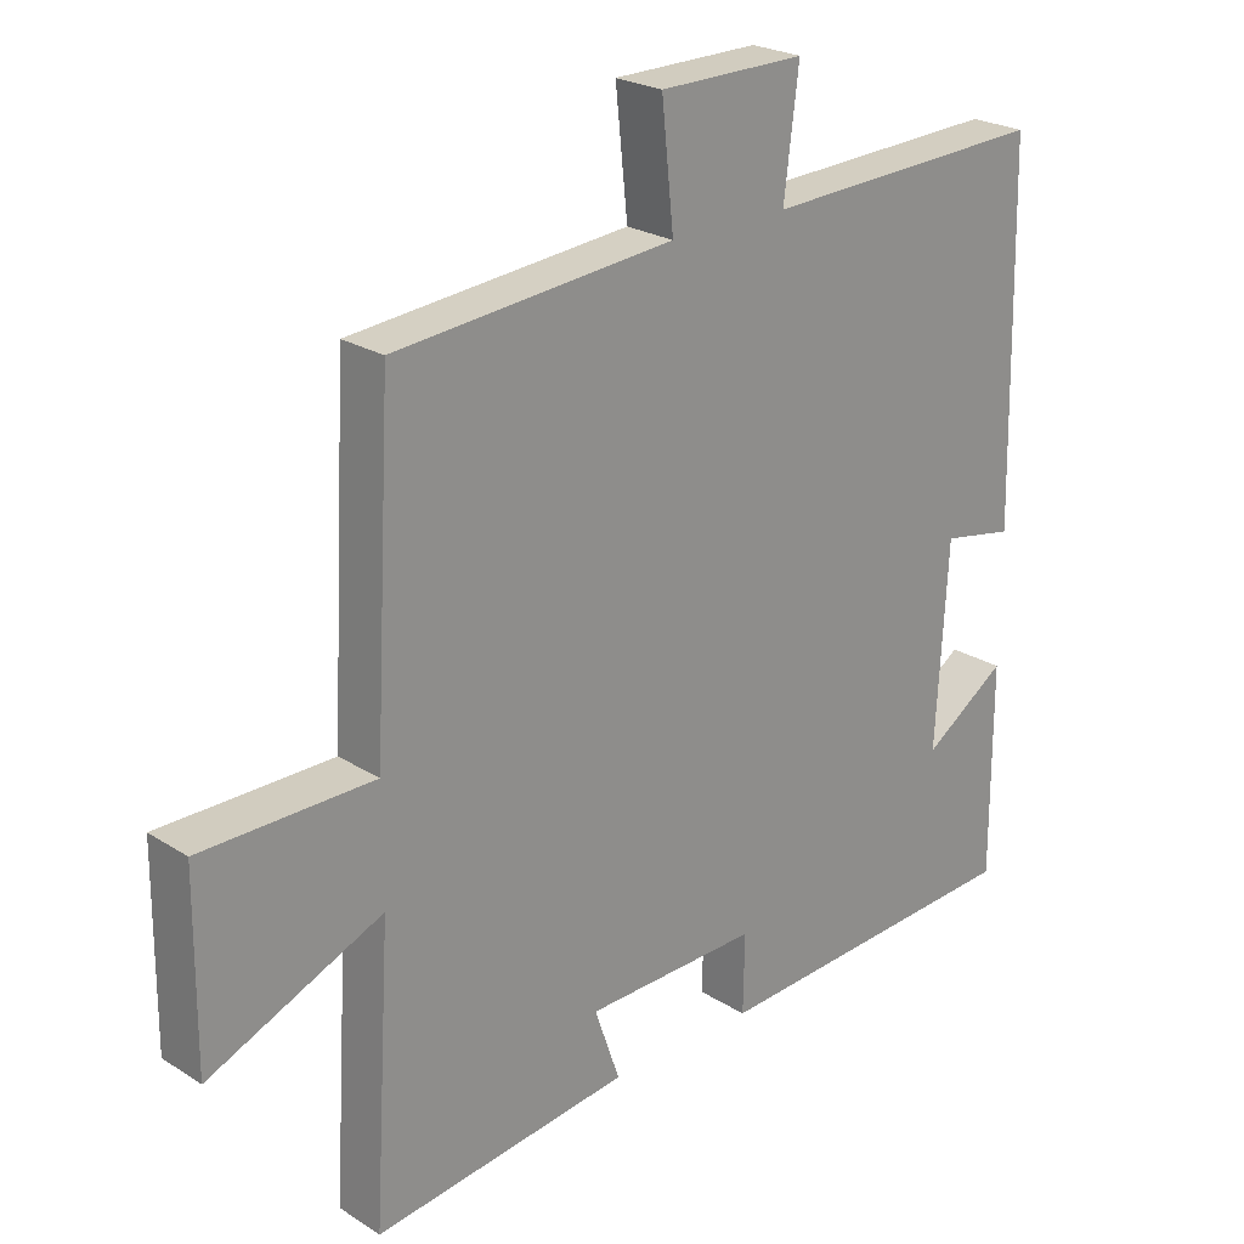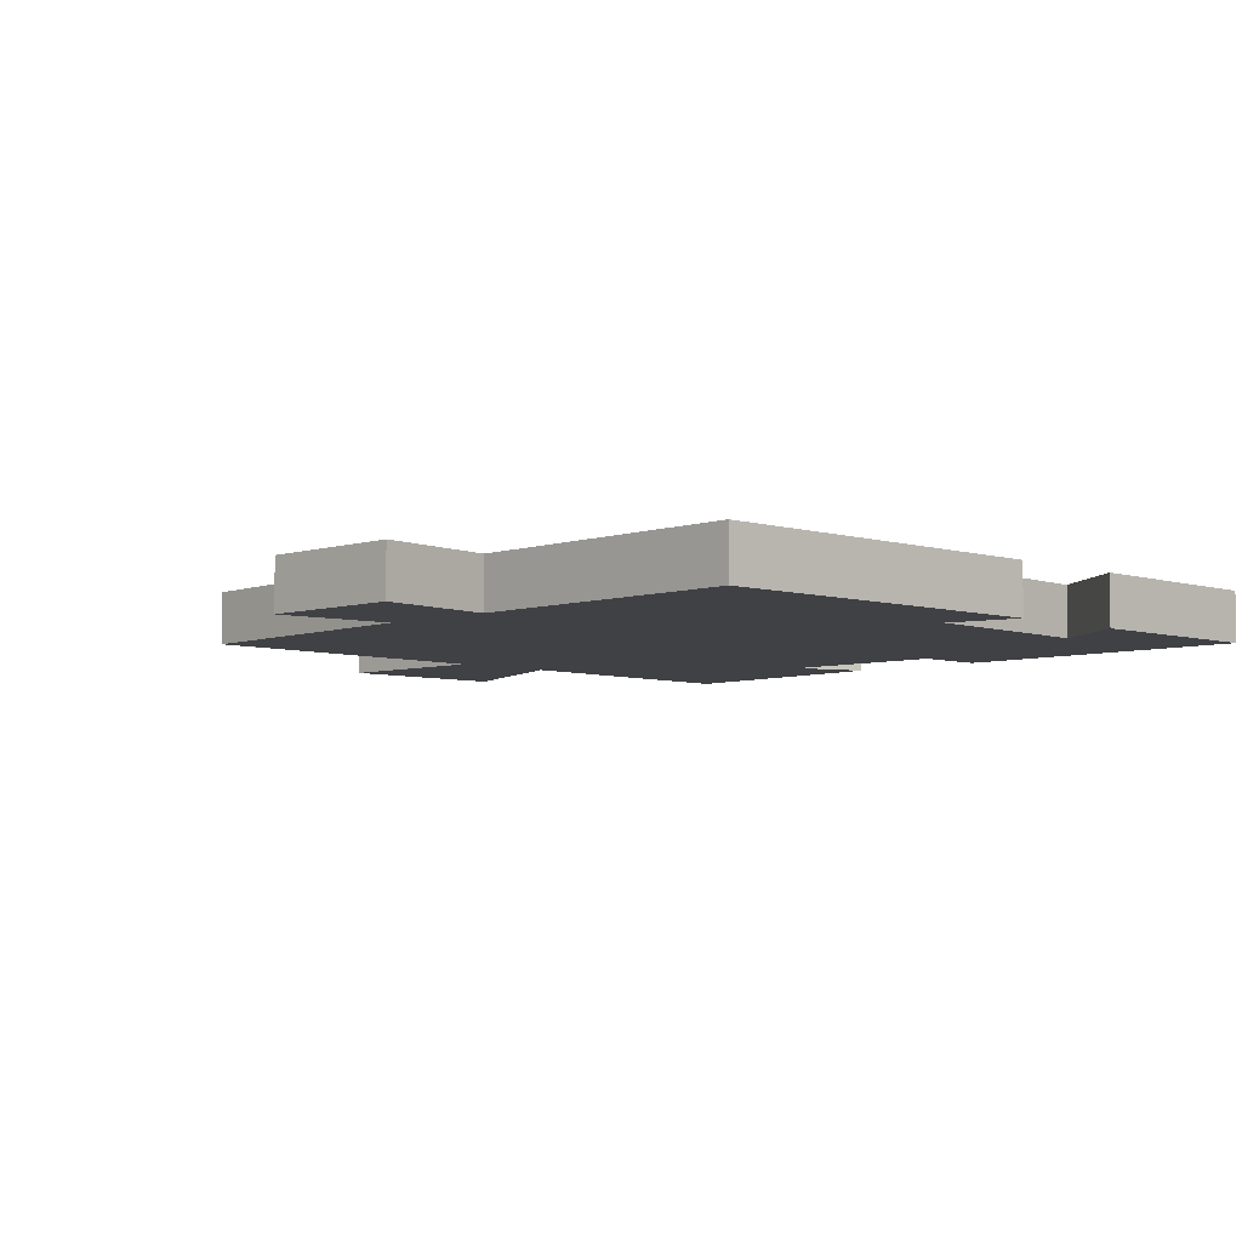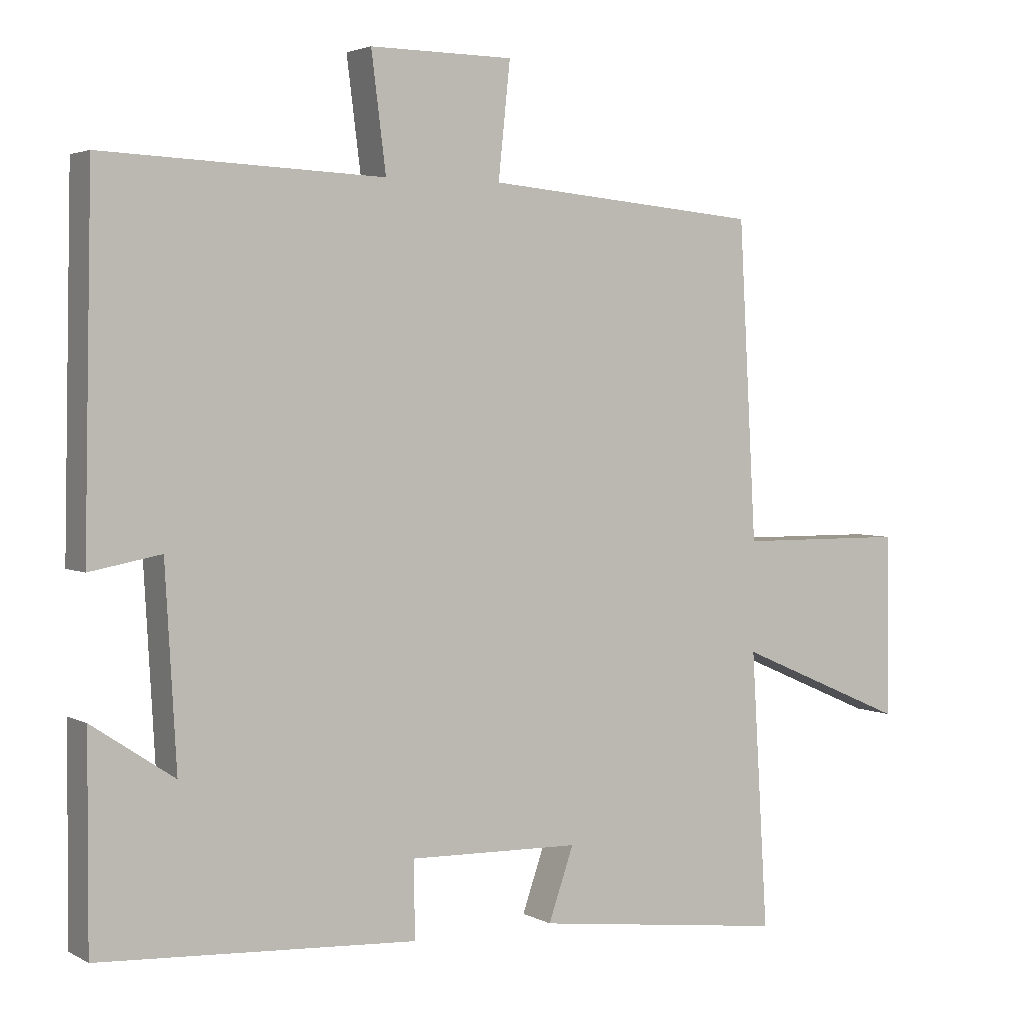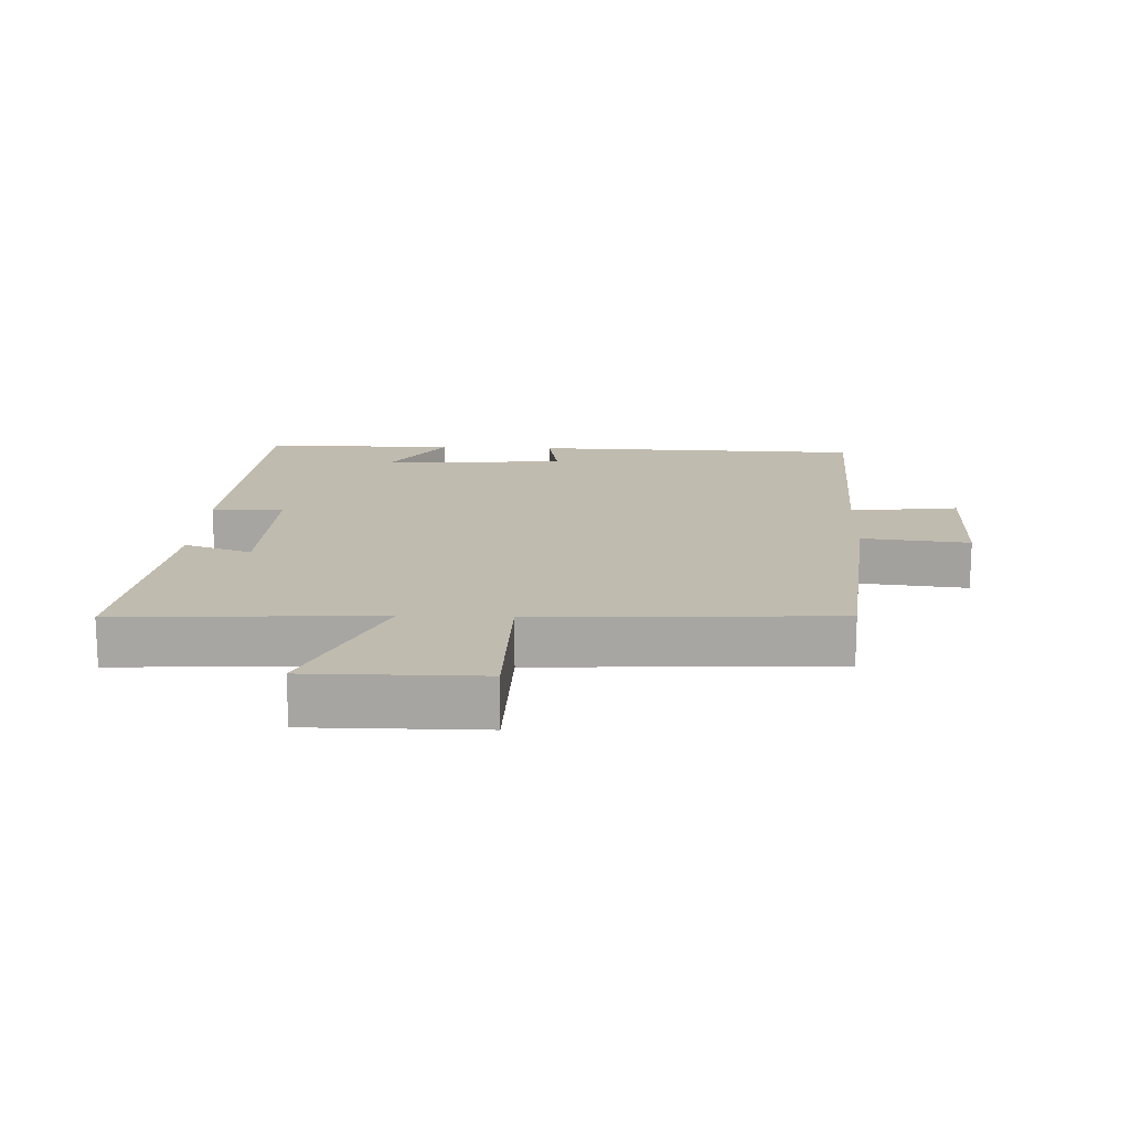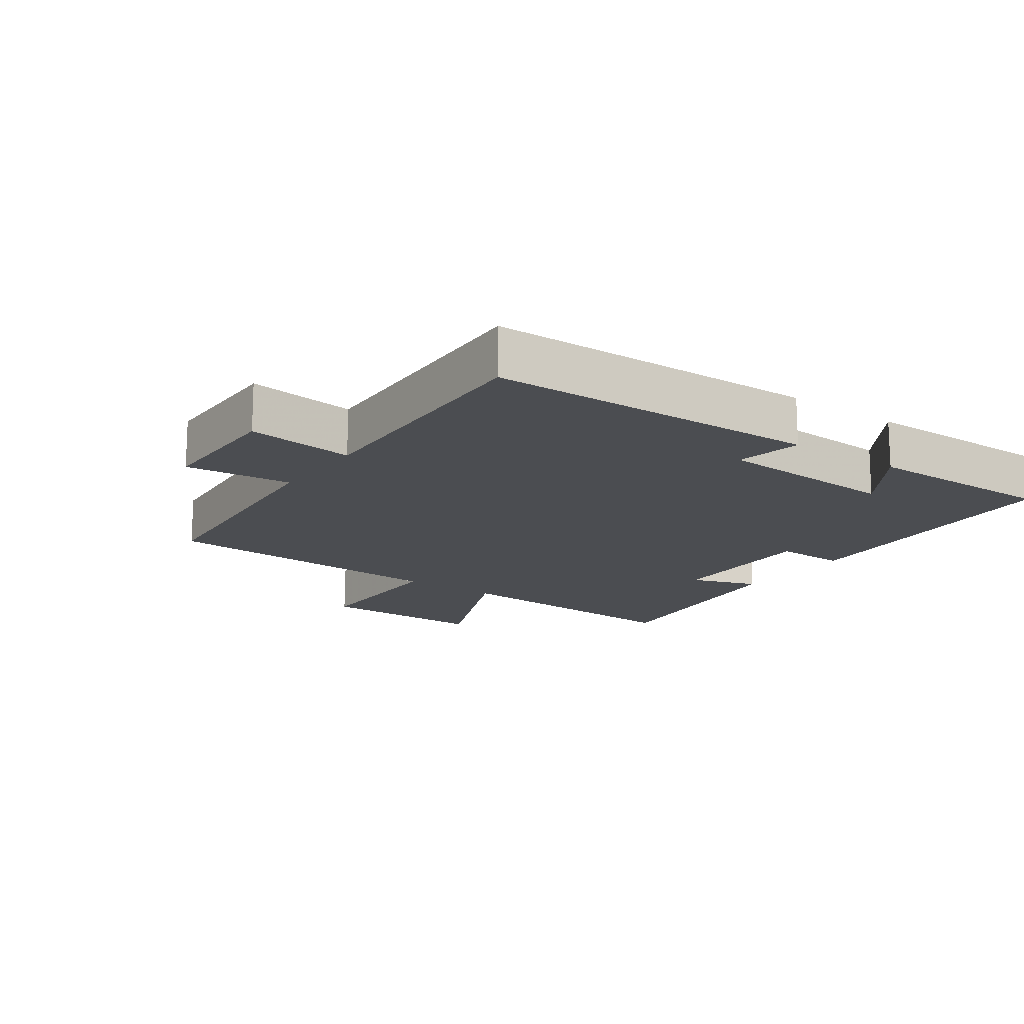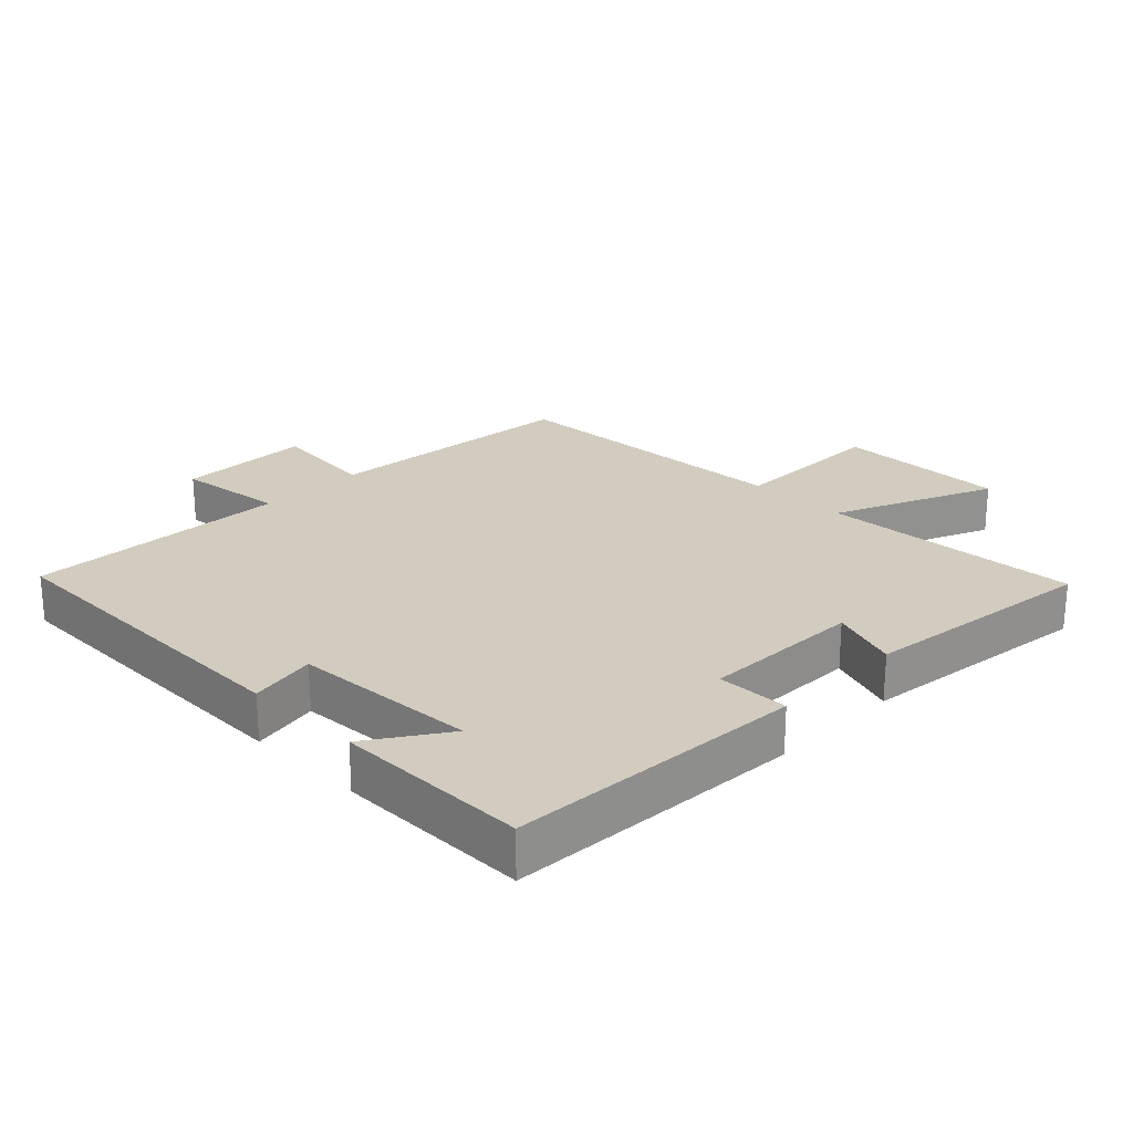
<metadata>
{"format":"obj","ext":"obj","renderer":"f3d","projection":"perspective","resolution":1024,"background":"white","views":[{"elev":23.8,"azim":-43.5,"up":"+Z"},{"elev":-5.5,"azim":44.7,"up":"+Y"},{"elev":3.2,"azim":149.5,"up":"+Z"},{"elev":15.9,"azim":-87.5,"up":"+Y"},{"elev":-15.7,"azim":54.6,"up":"+Y"},{"elev":24.0,"azim":134.7,"up":"+Y"}]}
</metadata>
<code>
v -0.475 0.07 0.464
v -0.081 0.07 0.5
v -0.098 0.07 0.664
v 0.108 0.07 0.666
v 0.087 0.07 0.5
v 0.489 0.07 0.517
v 0.5 0.07 0.006
v 0.398 0.07 0.025
v 0.382 0.07 -0.257
v 0.5 0.07 -0.178
v 0.501 0.07 -0.474
v 0.047 0.07 -0.5
v 0.049 0.07 -0.39
v -0.197 0.07 -0.396
v -0.161 0.07 -0.5
v -0.524 0.07 -0.545
v -0.5 0.07 -0.148
v -0.745 0.07 -0.254
v -0.743 0.07 0.008
v -0.5 0.07 0.01
v -0.475 0 0.464
v -0.081 0 0.5
v -0.098 0 0.664
v 0.108 0 0.666
v 0.087 0 0.5
v 0.489 0 0.517
v 0.5 0 0.006
v 0.398 0 0.025
v 0.382 0 -0.257
v 0.5 0 -0.178
v 0.501 0 -0.474
v 0.047 0 -0.5
v 0.049 0 -0.39
v -0.197 0 -0.396
v -0.161 0 -0.5
v -0.524 0 -0.545
v -0.5 0 -0.148
v -0.745 0 -0.254
v -0.743 0 0.008
v -0.5 0 0.01
f 17 18 19 20
f 17 20 1 2
f 14 15 16 17
f 13 14 17 2
f 11 12 13
f 9 10 11
f 9 11 13 2
f 5 6 7 8
f 9 2 3
f 8 9 3
f 5 8 3
f 3 4 5
f 40 39 38 37
f 22 21 40 37
f 37 36 35 34
f 22 37 34 33
f 33 32 31
f 31 30 29
f 22 33 31 29
f 28 27 26 25
f 23 22 29
f 23 29 28
f 23 28 25
f 25 24 23
f 1 21 22 2
f 2 22 23 3
f 3 23 24 4
f 4 24 25 5
f 5 25 26 6
f 6 26 27 7
f 7 27 28 8
f 8 28 29 9
f 9 29 30 10
f 10 30 31 11
f 11 31 32 12
f 12 32 33 13
f 13 33 34 14
f 14 34 35 15
f 15 35 36 16
f 16 36 37 17
f 17 37 38 18
f 18 38 39 19
f 19 39 40 20
f 20 40 21 1

</code>
